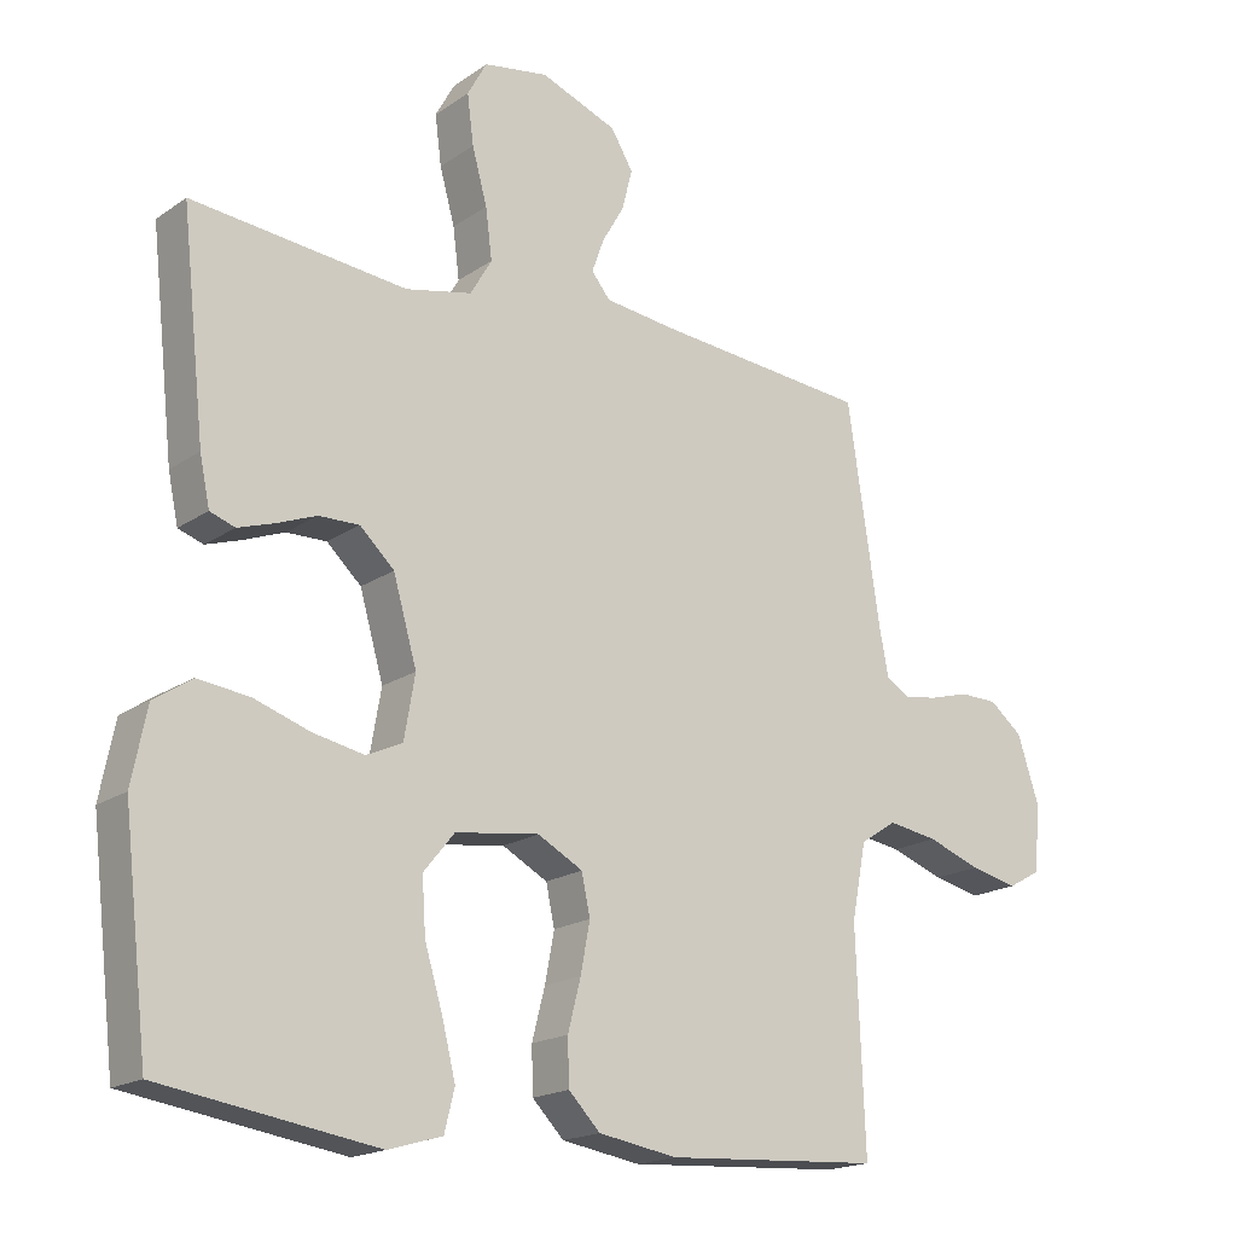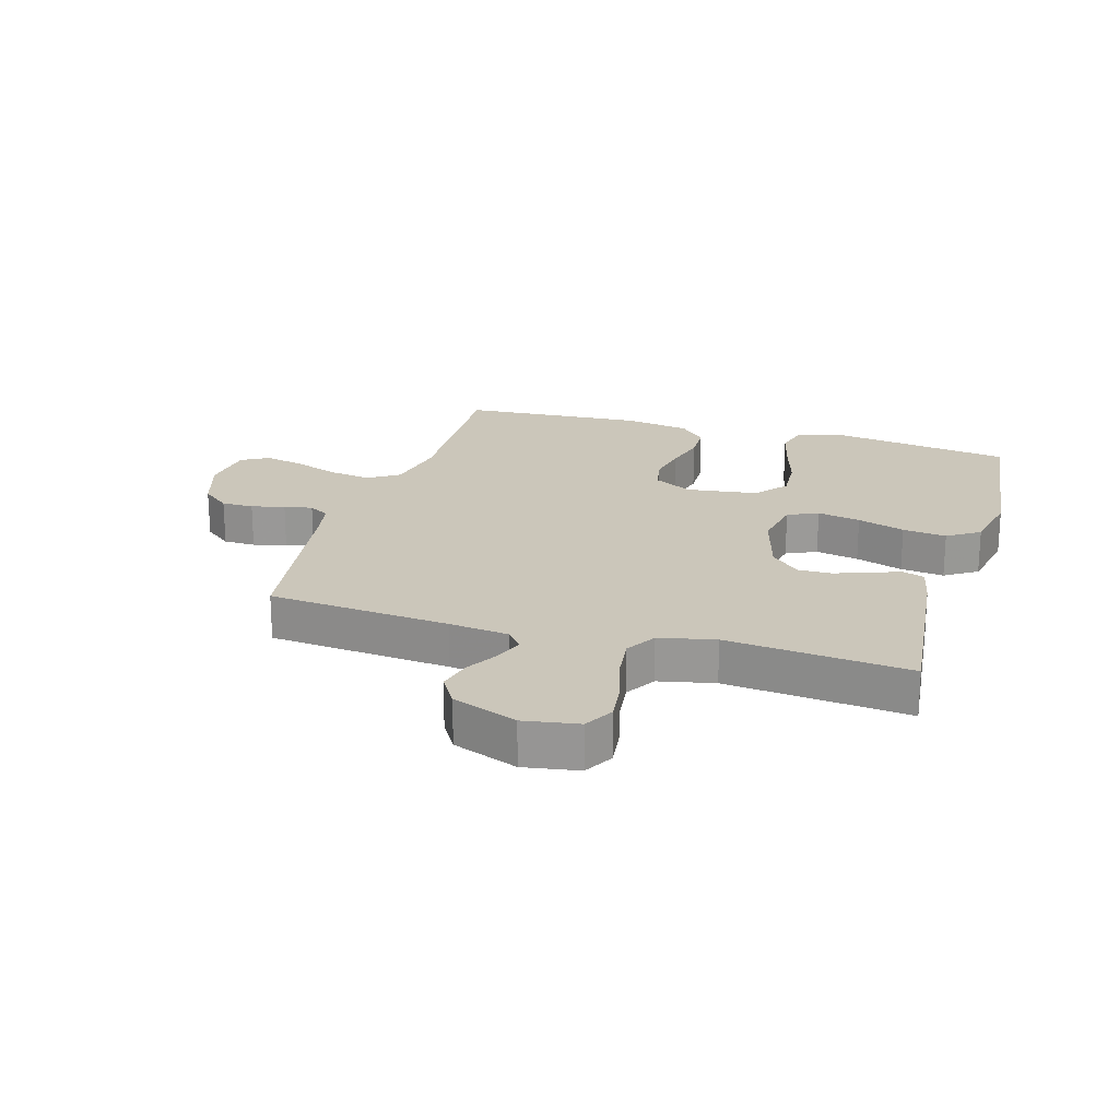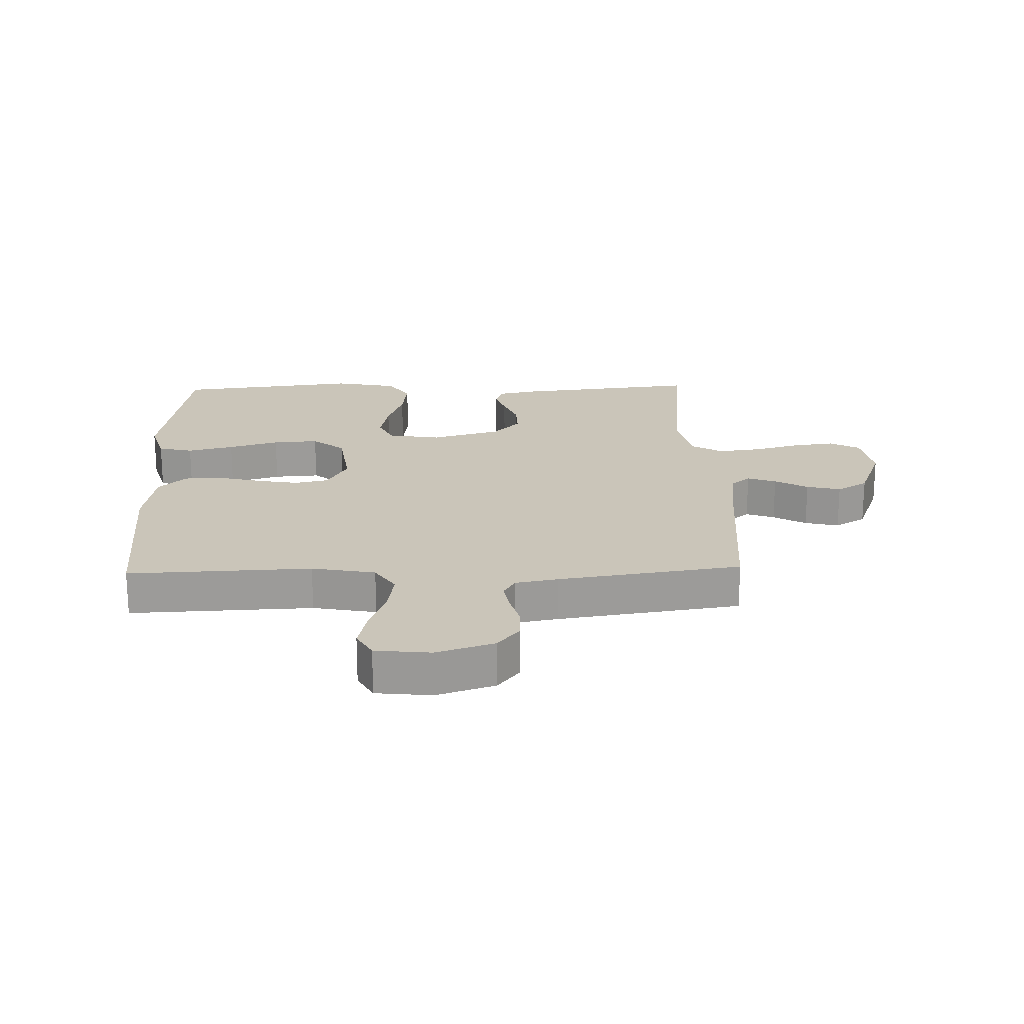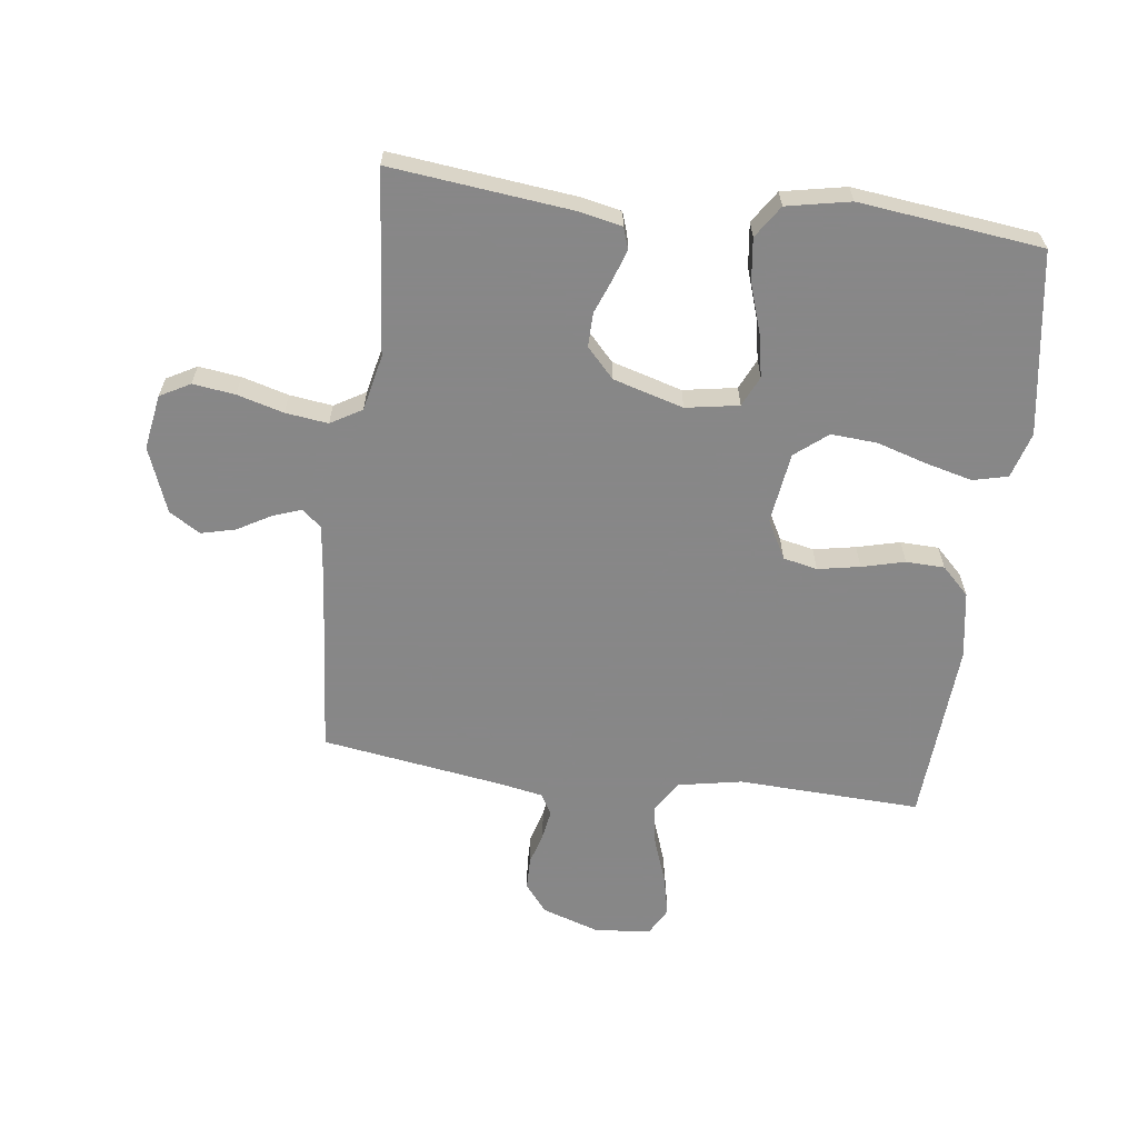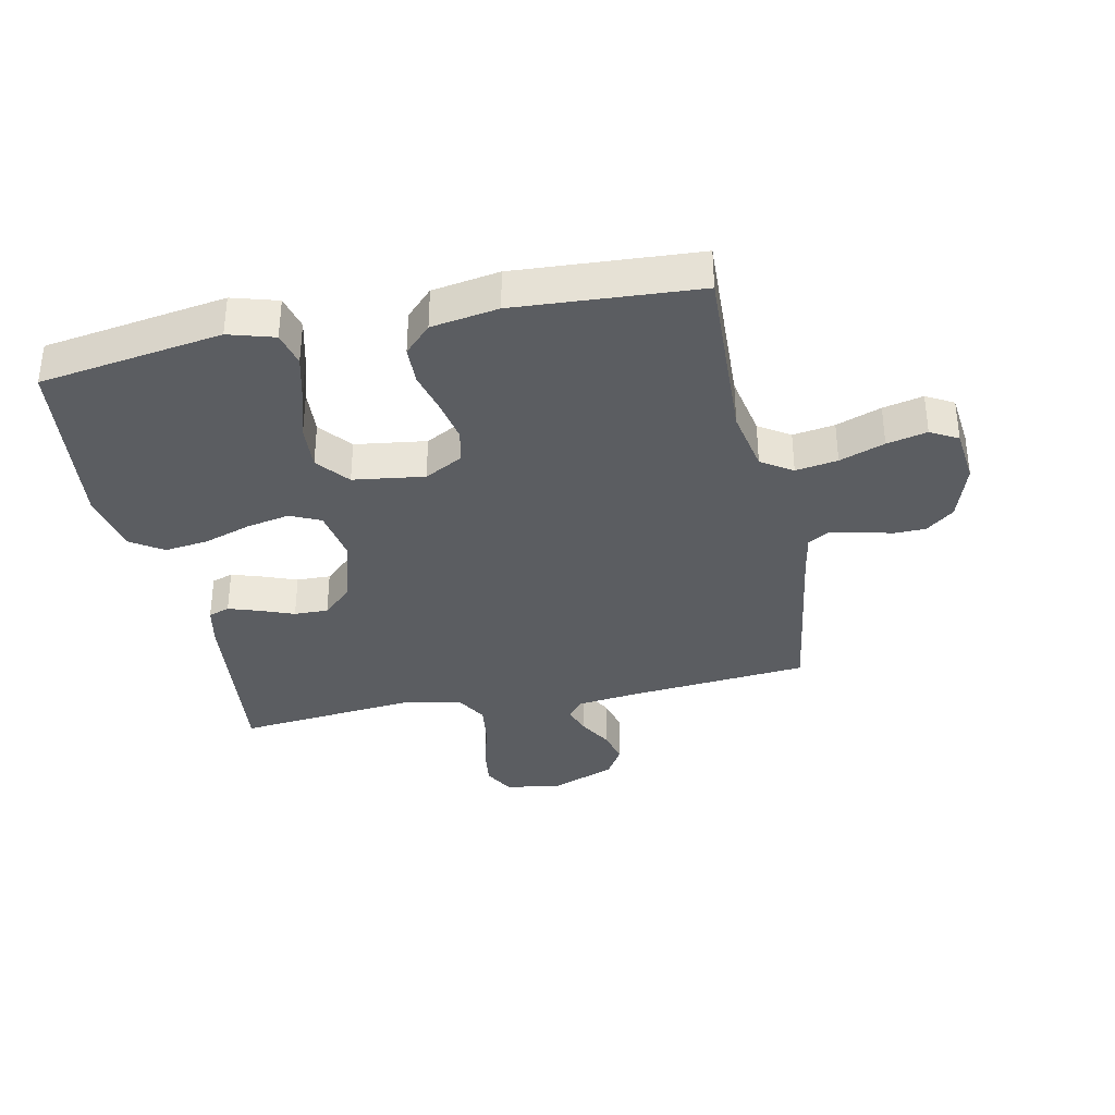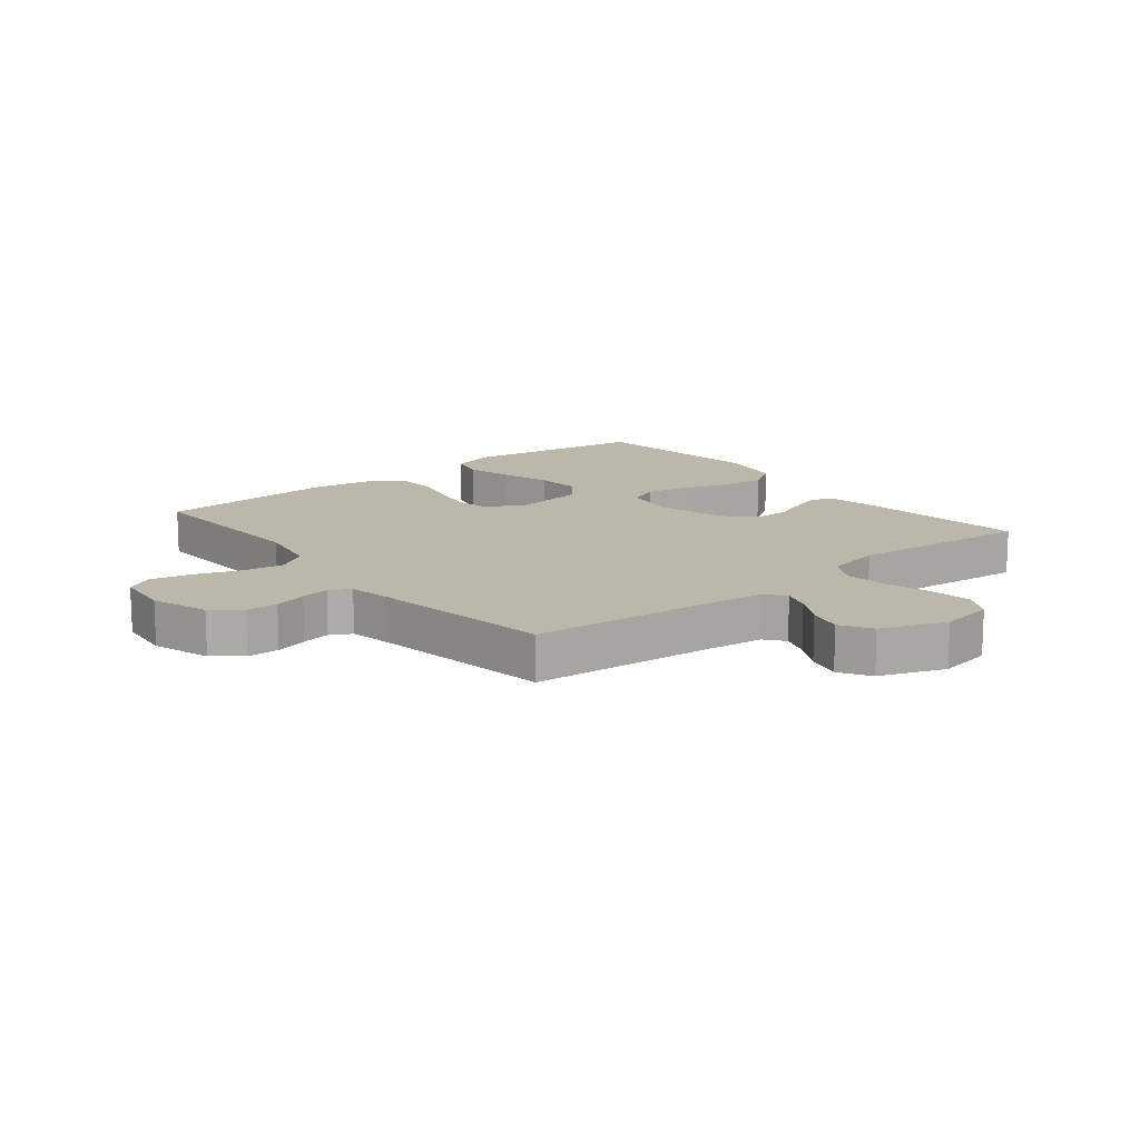
<metadata>
{"format":"obj","ext":"obj","renderer":"f3d","projection":"perspective","resolution":1024,"background":"white","views":[{"elev":-18.2,"azim":142.4,"up":"+Z"},{"elev":21.1,"azim":16.6,"up":"+Y"},{"elev":20.7,"azim":-91.7,"up":"+Y"},{"elev":-62.6,"azim":82.6,"up":"+Y"},{"elev":-35.4,"azim":-168.2,"up":"+Y"},{"elev":14.2,"azim":-39.0,"up":"+Y"}]}
</metadata>
<code>
v -0.5 0.07 -0.5
v -0.488 0.07 -0.2
v -0.508 0.07 -0.096
v -0.559 0.07 -0.063
v -0.628 0.07 -0.074
v -0.702 0.07 -0.101
v -0.768 0.07 -0.116
v -0.813 0.07 -0.091
v -0.823 0.07 0
v -0.792 0.07 0.095
v -0.746 0.07 0.132
v -0.693 0.07 0.133
v -0.639 0.07 0.118
v -0.592 0.07 0.11
v -0.558 0.07 0.13
v -0.545 0.07 0.2
v -0.5 0.07 0.5
v -0.2 0.07 0.527
v -0.102 0.07 0.539
v -0.076 0.07 0.571
v -0.093 0.07 0.618
v -0.124 0.07 0.672
v -0.138 0.07 0.728
v -0.107 0.07 0.779
v 0 0.07 0.82
v 0.09 0.07 0.805
v 0.117 0.07 0.756
v 0.108 0.07 0.687
v 0.087 0.07 0.611
v 0.078 0.07 0.541
v 0.108 0.07 0.49
v 0.2 0.07 0.47
v 0.5 0.07 0.5
v 0.467 0.07 0.2
v 0.453 0.07 0.133
v 0.418 0.07 0.121
v 0.369 0.07 0.137
v 0.312 0.07 0.159
v 0.256 0.07 0.16
v 0.208 0.07 0.115
v 0.175 0.07 0
v 0.19 0.07 -0.087
v 0.24 0.07 -0.11
v 0.311 0.07 -0.096
v 0.389 0.07 -0.07
v 0.461 0.07 -0.061
v 0.514 0.07 -0.096
v 0.535 0.07 -0.2
v 0.5 0.07 -0.5
v 0.2 0.07 -0.546
v 0.125 0.07 -0.524
v 0.111 0.07 -0.467
v 0.13 0.07 -0.391
v 0.155 0.07 -0.308
v 0.16 0.07 -0.233
v 0.117 0.07 -0.18
v 0 0.07 -0.164
v -0.063 0.07 -0.198
v -0.075 0.07 -0.254
v -0.062 0.07 -0.323
v -0.044 0.07 -0.393
v -0.046 0.07 -0.456
v -0.09 0.07 -0.501
v -0.2 0.07 -0.519
v -0.5 0 -0.5
v -0.488 0 -0.2
v -0.508 0 -0.096
v -0.559 0 -0.063
v -0.628 0 -0.074
v -0.702 0 -0.101
v -0.768 0 -0.116
v -0.813 0 -0.091
v -0.823 0 0
v -0.792 0 0.095
v -0.746 0 0.132
v -0.693 0 0.133
v -0.639 0 0.118
v -0.592 0 0.11
v -0.558 0 0.13
v -0.545 0 0.2
v -0.5 0 0.5
v -0.2 0 0.527
v -0.102 0 0.539
v -0.076 0 0.571
v -0.093 0 0.618
v -0.124 0 0.672
v -0.138 0 0.728
v -0.107 0 0.779
v 0 0 0.82
v 0.09 0 0.805
v 0.117 0 0.756
v 0.108 0 0.687
v 0.087 0 0.611
v 0.078 0 0.541
v 0.108 0 0.49
v 0.2 0 0.47
v 0.5 0 0.5
v 0.467 0 0.2
v 0.453 0 0.133
v 0.418 0 0.121
v 0.369 0 0.137
v 0.312 0 0.159
v 0.256 0 0.16
v 0.208 0 0.115
v 0.175 0 0
v 0.19 0 -0.087
v 0.24 0 -0.11
v 0.311 0 -0.096
v 0.389 0 -0.07
v 0.461 0 -0.061
v 0.514 0 -0.096
v 0.535 0 -0.2
v 0.5 0 -0.5
v 0.2 0 -0.546
v 0.125 0 -0.524
v 0.111 0 -0.467
v 0.13 0 -0.391
v 0.155 0 -0.308
v 0.16 0 -0.233
v 0.117 0 -0.18
v 0 0 -0.164
v -0.063 0 -0.198
v -0.075 0 -0.254
v -0.062 0 -0.323
v -0.044 0 -0.393
v -0.046 0 -0.456
v -0.09 0 -0.501
v -0.2 0 -0.519
f 63 64 1 2
f 60 61 62 63
f 59 60 63 2
f 58 59 2 3
f 57 58 3 4
f 56 57 4
f 51 52 53 54
f 49 50 51 54
f 49 54 55
f 48 49 55 56
f 44 45 46 47
f 43 44 47 48
f 35 36 37 38
f 33 34 35 38
f 32 33 38 39
f 31 32 39 40
f 26 27 28 29
f 26 29 30
f 25 26 30
f 24 25 30
f 21 22 23 24
f 20 21 24 30
f 19 20 30 31
f 16 17 18
f 15 16 18 19
f 10 11 12 13
f 10 13 14
f 9 10 14
f 8 9 14
f 5 6 7 8
f 4 5 8 14
f 43 48 56 4
f 19 31 40 41
f 15 19 41 42
f 15 42 43
f 4 14 15 43
f 66 65 128 127
f 127 126 125 124
f 66 127 124 123
f 67 66 123 122
f 68 67 122 121
f 68 121 120
f 118 117 116 115
f 118 115 114 113
f 119 118 113
f 120 119 113 112
f 111 110 109 108
f 112 111 108 107
f 102 101 100 99
f 102 99 98 97
f 103 102 97 96
f 104 103 96 95
f 93 92 91 90
f 94 93 90
f 94 90 89
f 94 89 88
f 88 87 86 85
f 94 88 85 84
f 95 94 84 83
f 82 81 80
f 83 82 80 79
f 77 76 75 74
f 78 77 74
f 78 74 73
f 78 73 72
f 72 71 70 69
f 78 72 69 68
f 68 120 112 107
f 105 104 95 83
f 106 105 83 79
f 107 106 79
f 107 79 78 68
f 1 65 66 2
f 2 66 67 3
f 3 67 68 4
f 4 68 69 5
f 5 69 70 6
f 6 70 71 7
f 7 71 72 8
f 8 72 73 9
f 9 73 74 10
f 10 74 75 11
f 11 75 76 12
f 12 76 77 13
f 13 77 78 14
f 14 78 79 15
f 15 79 80 16
f 16 80 81 17
f 17 81 82 18
f 18 82 83 19
f 19 83 84 20
f 20 84 85 21
f 21 85 86 22
f 22 86 87 23
f 23 87 88 24
f 24 88 89 25
f 25 89 90 26
f 26 90 91 27
f 27 91 92 28
f 28 92 93 29
f 29 93 94 30
f 30 94 95 31
f 31 95 96 32
f 32 96 97 33
f 33 97 98 34
f 34 98 99 35
f 35 99 100 36
f 36 100 101 37
f 37 101 102 38
f 38 102 103 39
f 39 103 104 40
f 40 104 105 41
f 41 105 106 42
f 42 106 107 43
f 43 107 108 44
f 44 108 109 45
f 45 109 110 46
f 46 110 111 47
f 47 111 112 48
f 48 112 113 49
f 49 113 114 50
f 50 114 115 51
f 51 115 116 52
f 52 116 117 53
f 53 117 118 54
f 54 118 119 55
f 55 119 120 56
f 56 120 121 57
f 57 121 122 58
f 58 122 123 59
f 59 123 124 60
f 60 124 125 61
f 61 125 126 62
f 62 126 127 63
f 63 127 128 64
f 64 128 65 1

</code>
